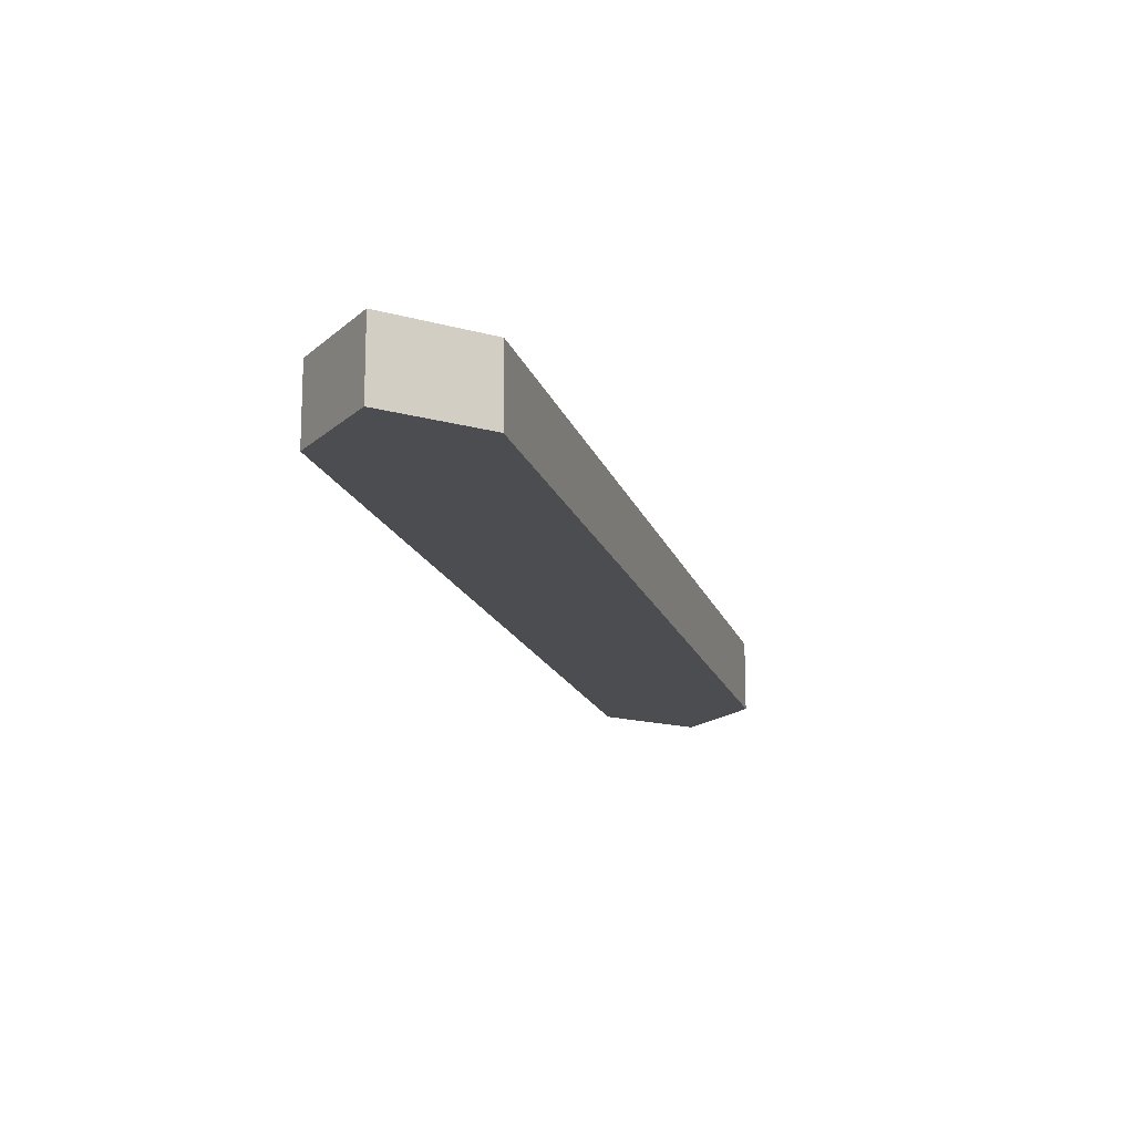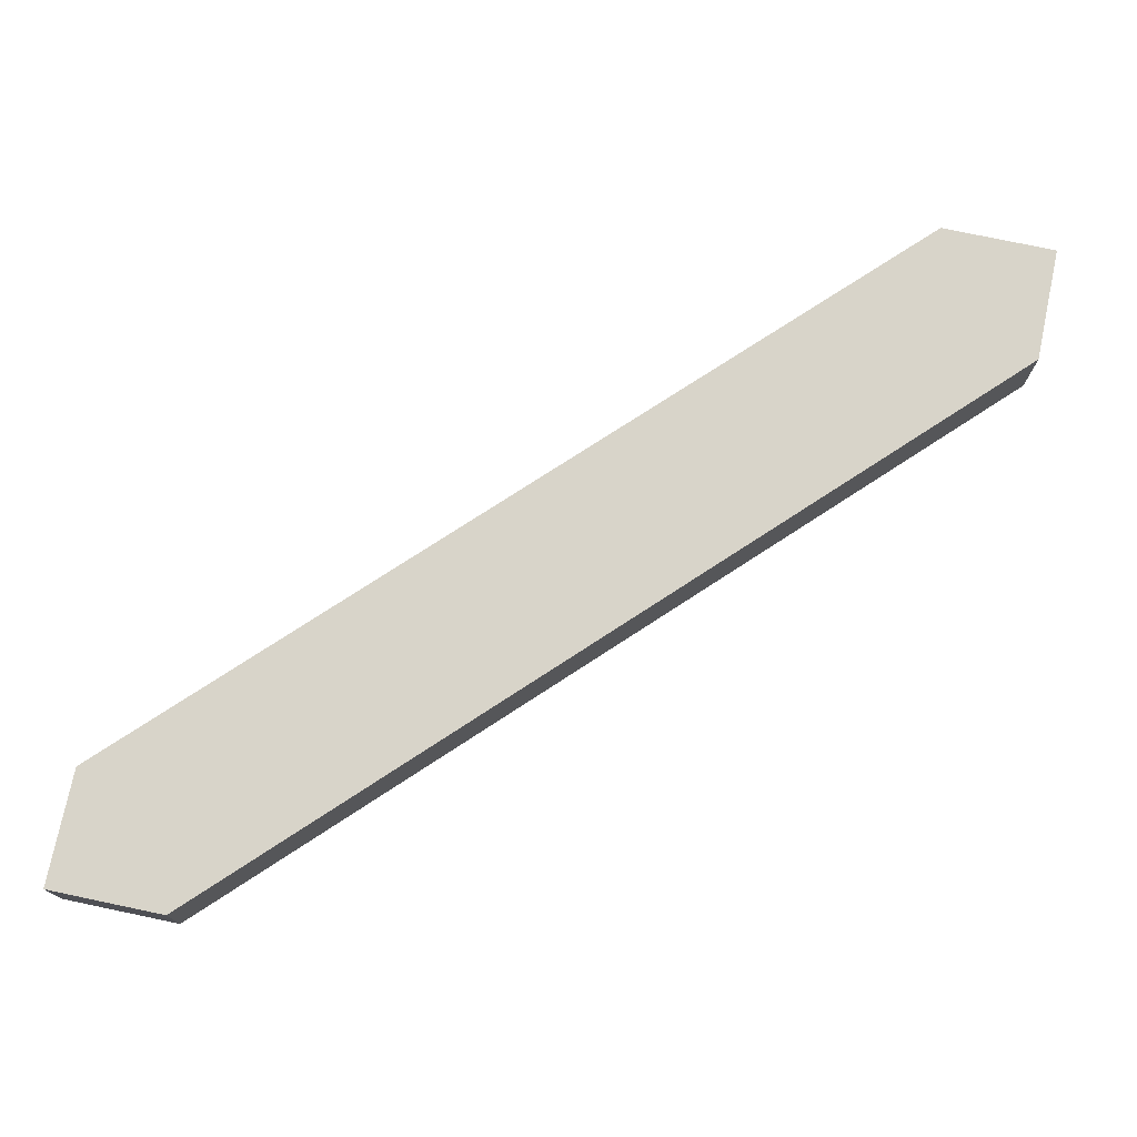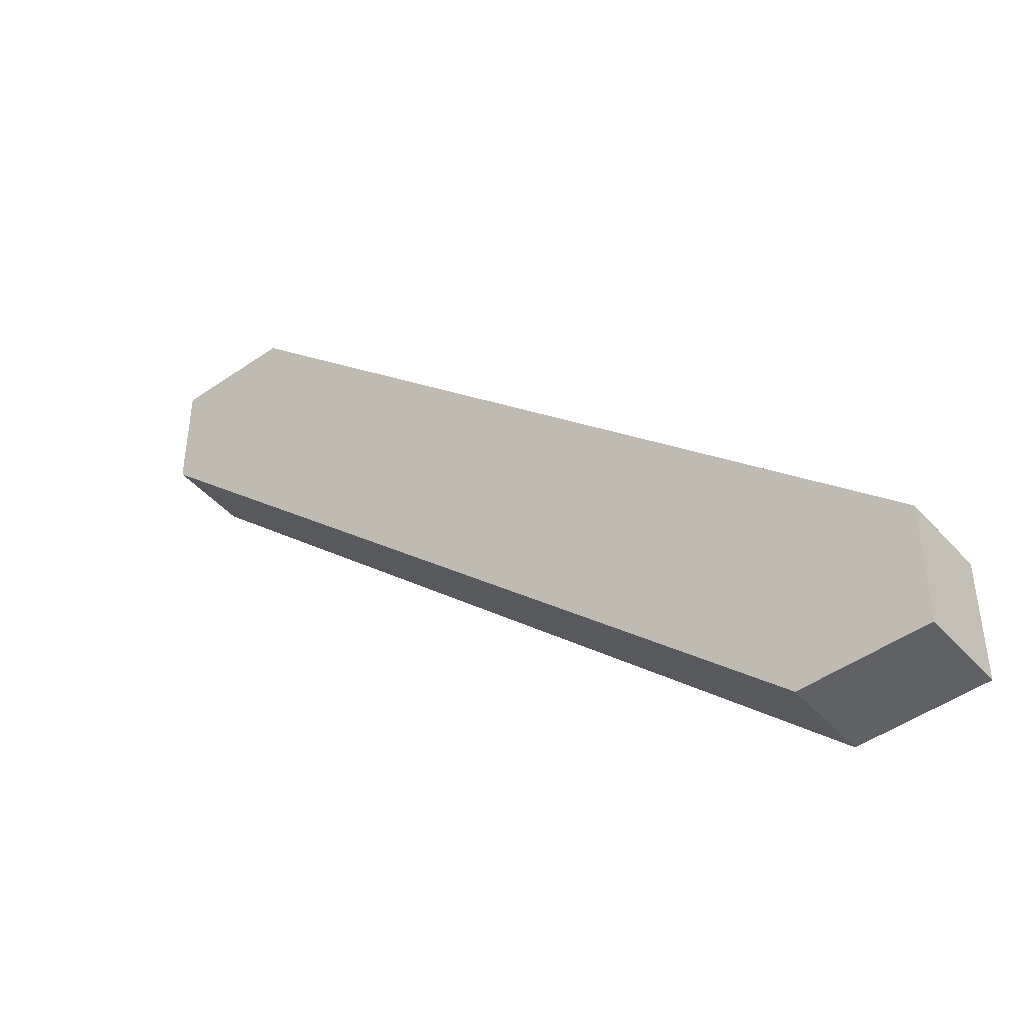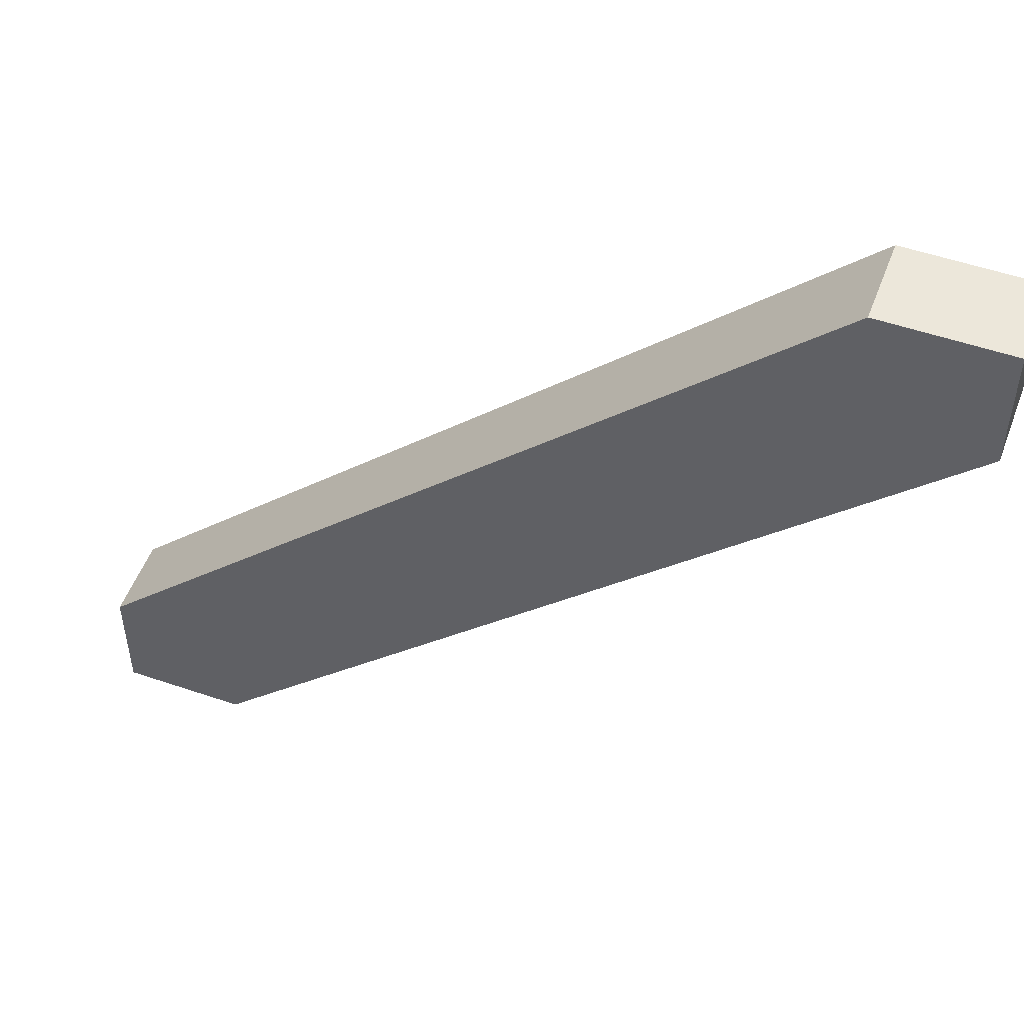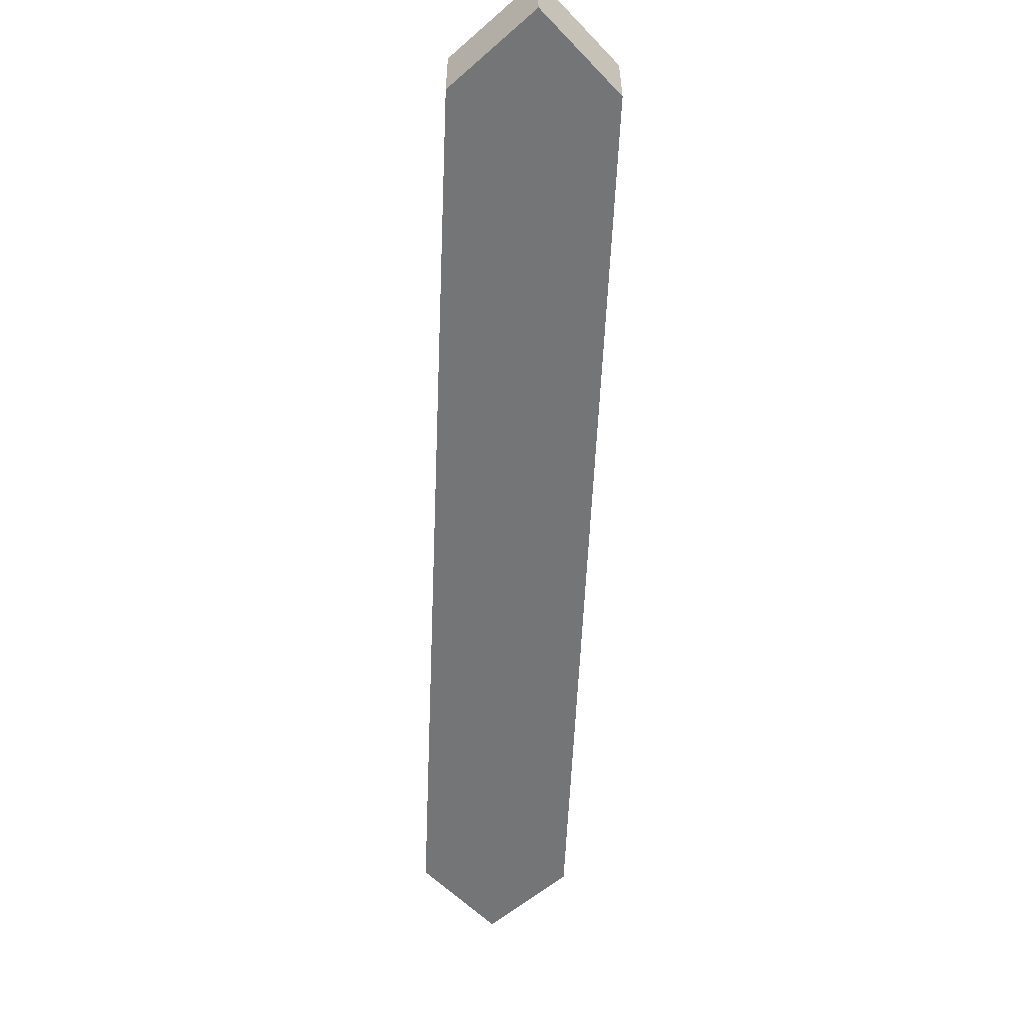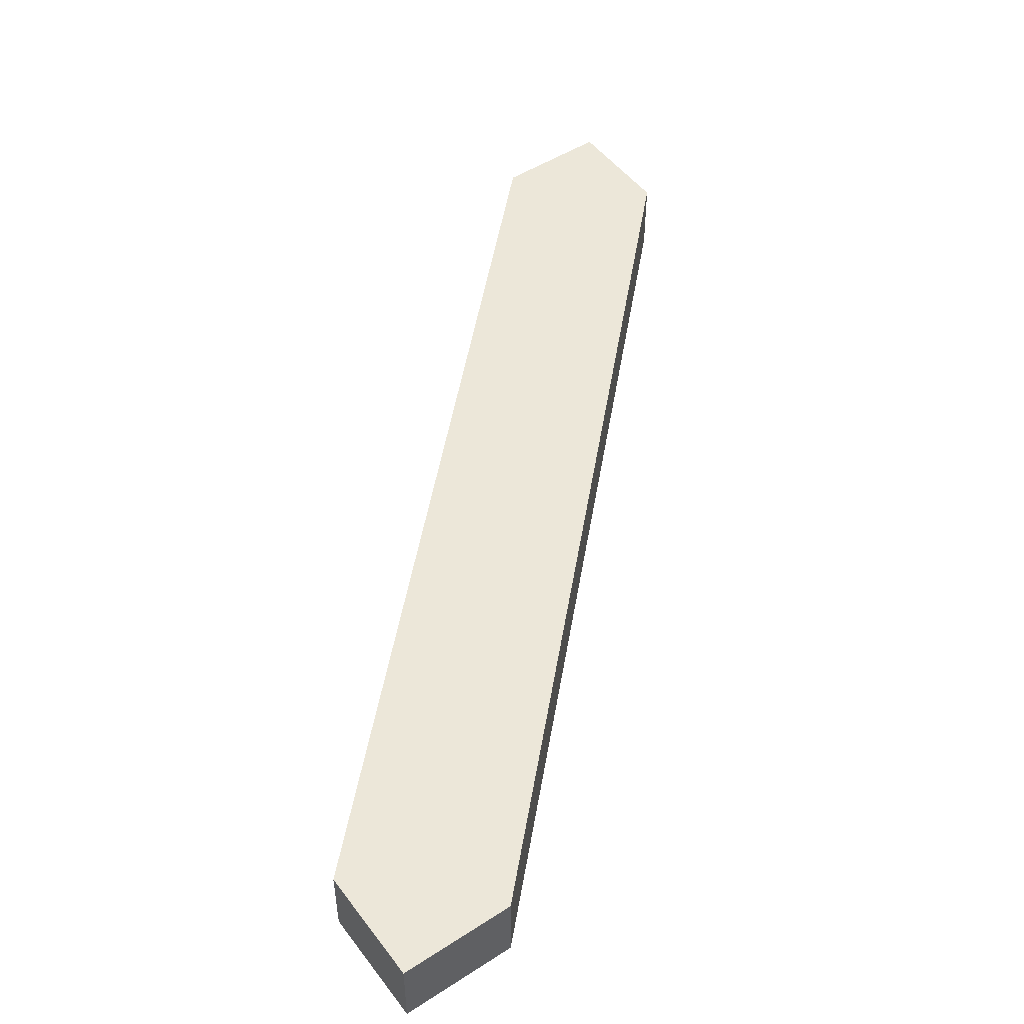
<metadata>
{"format":"obj","ext":"obj","renderer":"f3d","projection":"perspective","resolution":1024,"background":"white","views":[{"elev":-16.2,"azim":-120.0,"up":"+Y"},{"elev":75.4,"azim":-78.1,"up":"+Y"},{"elev":-46.2,"azim":-141.2,"up":"+Z"},{"elev":52.1,"azim":20.3,"up":"+Z"},{"elev":-56.4,"azim":42.6,"up":"+Y"},{"elev":49.8,"azim":54.6,"up":"+Y"}]}
</metadata>
<code>
v  10.5 1 7.5
v  -7.5 1 -10.5
v  -10.5 1 -10.5
v  -10.5 1 -7.5
v  7.5 1 10.5
v  10.5 1 10.5
v  10.5 -1 7.5
v  10.5 -1 10.5
v  7.5 -1 10.5
v  -10.5 -1 -7.5
v  -10.5 -1 -10.5
v  -7.5 -1 -10.5
g Box011
f 1 2 3 4
f 1 4 5 6
f 7 8 9 10
f 7 10 11 12
f 1 6 8 7
f 6 5 9 8
f 5 4 10 9
f 4 3 11 10
f 3 2 12 11
f 2 1 7 12

</code>
